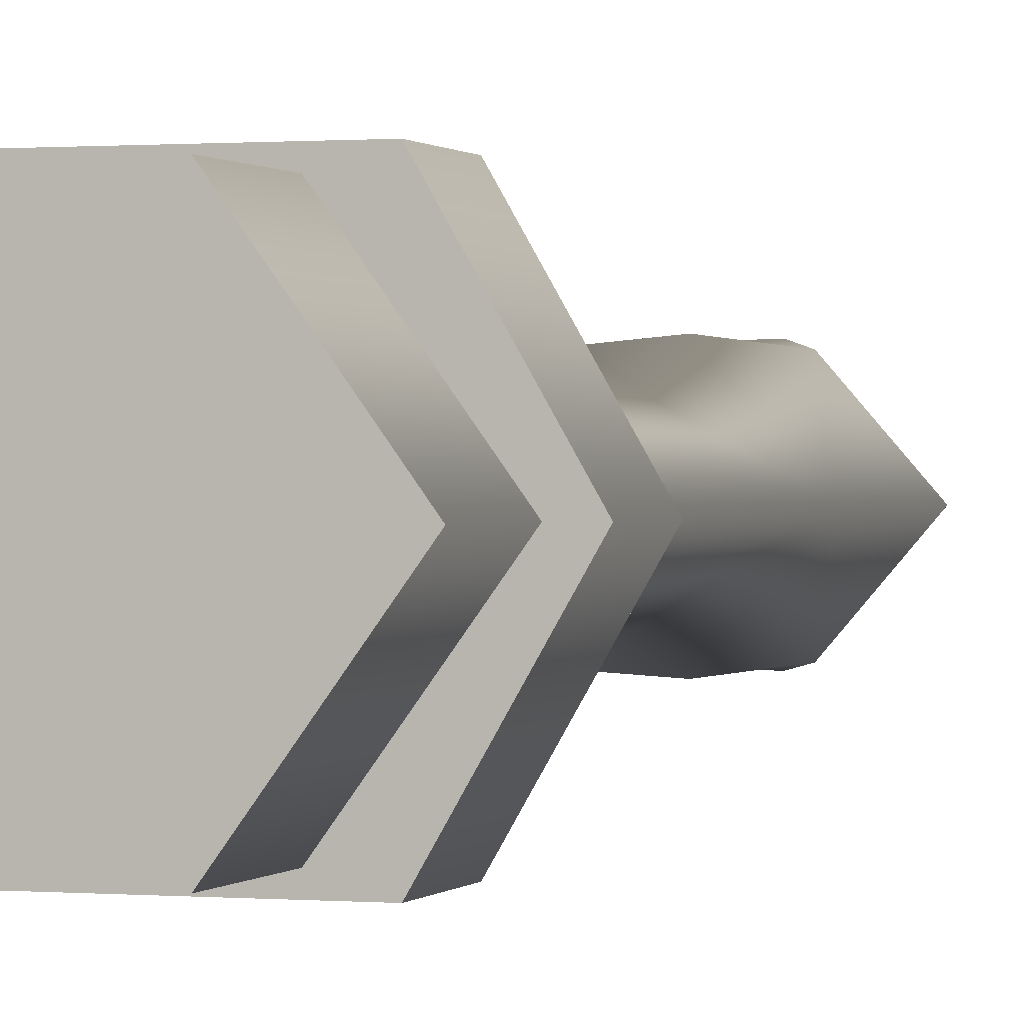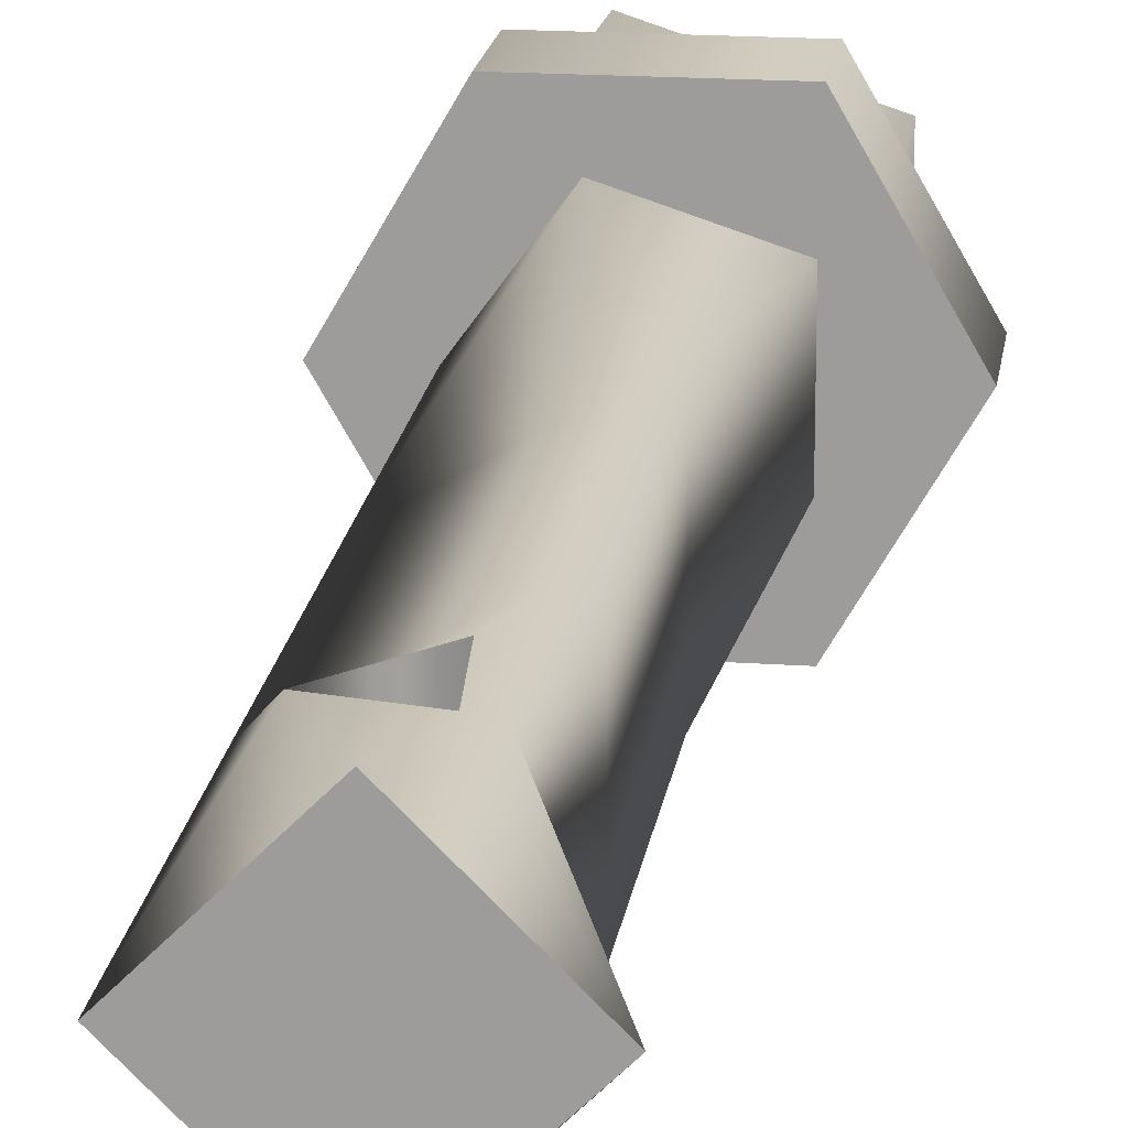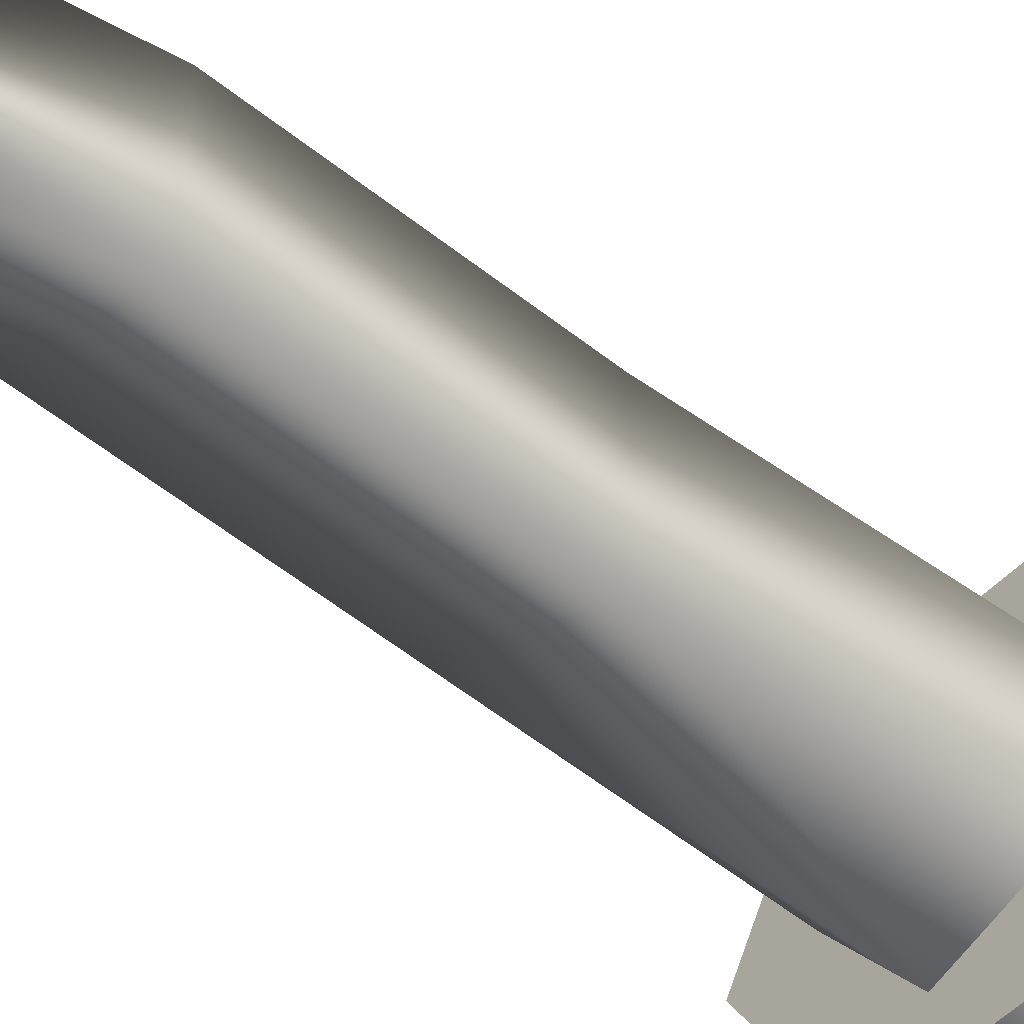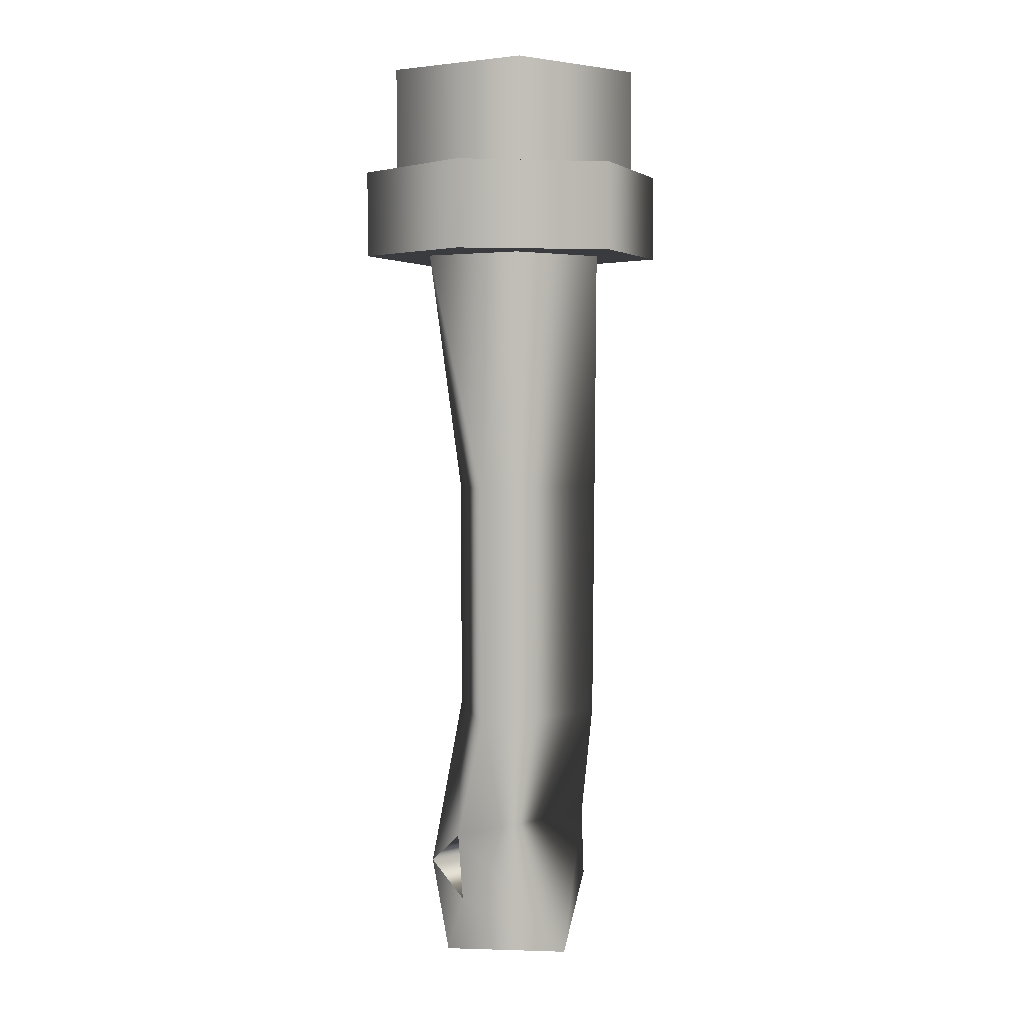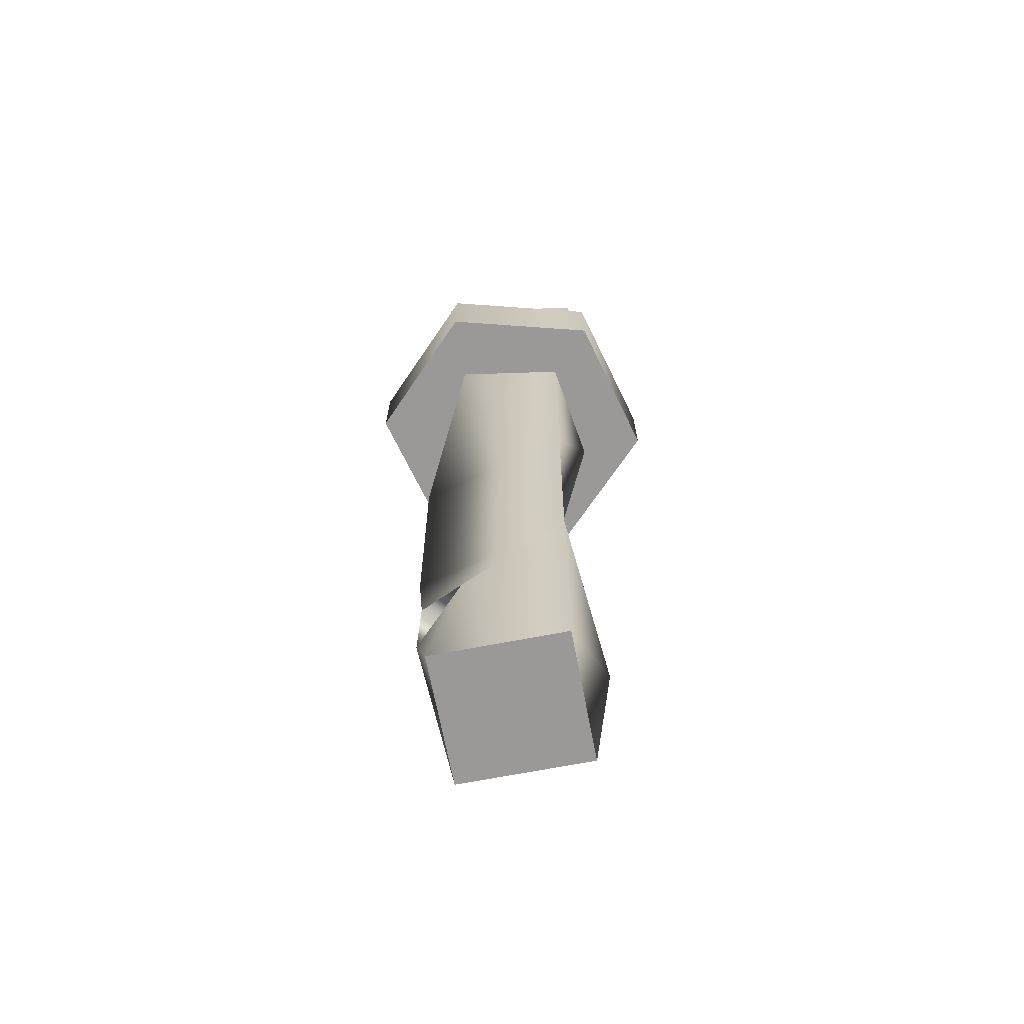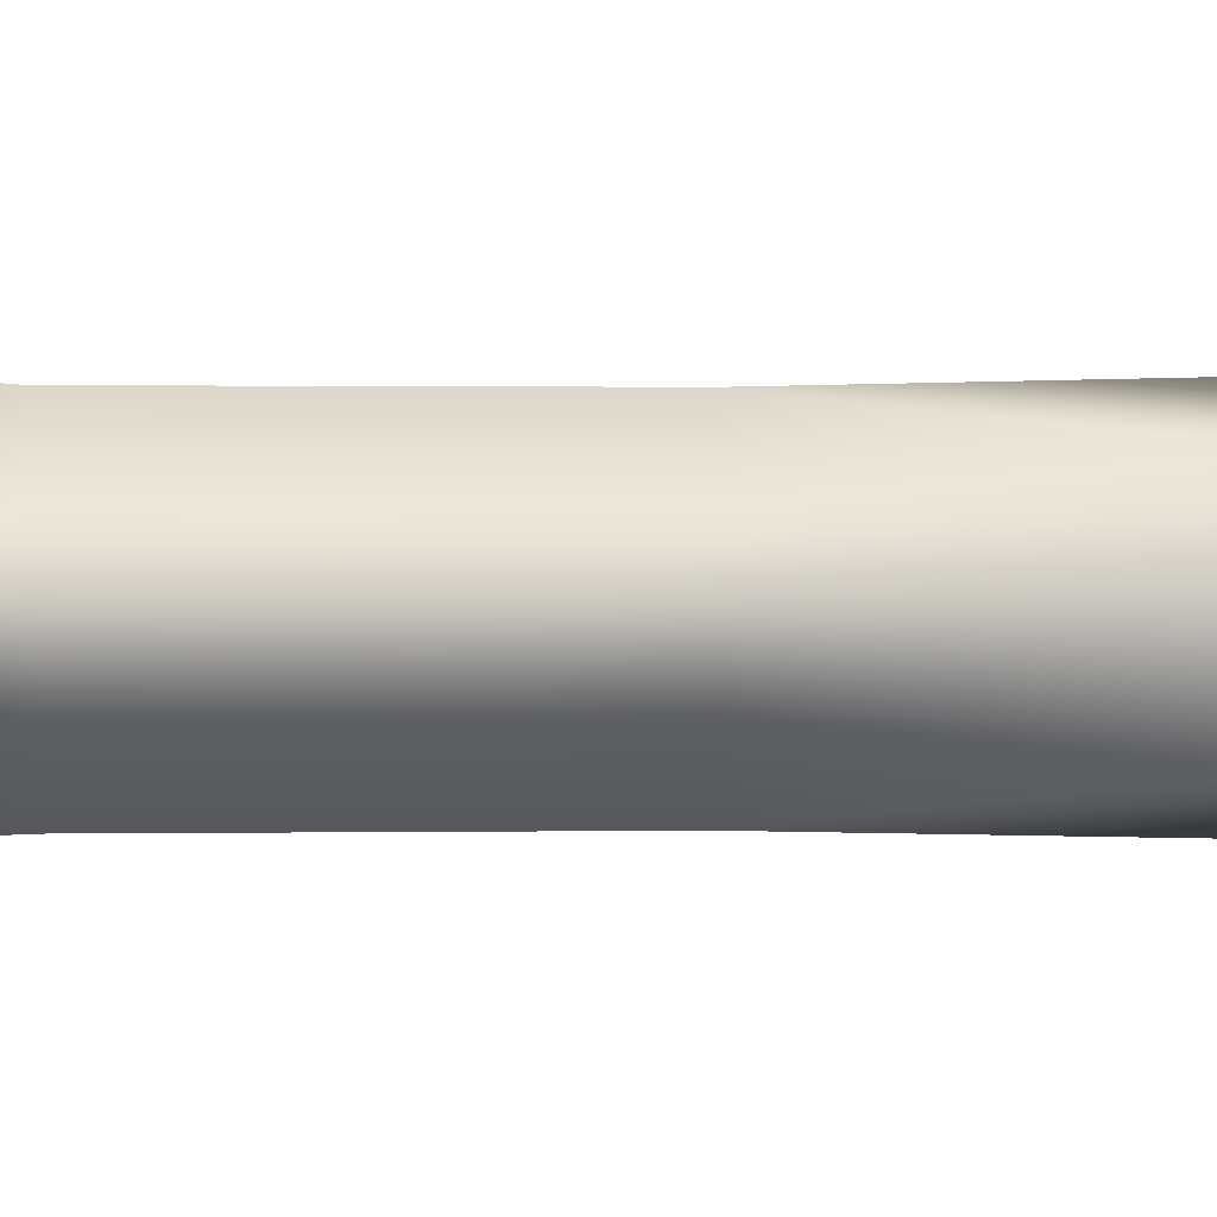
<metadata>
{"format":"obj","ext":"obj","renderer":"f3d","projection":"perspective","resolution":1024,"background":"white","views":[{"elev":0.5,"azim":18.1,"up":"+Y"},{"elev":18.2,"azim":-172.3,"up":"+Y"},{"elev":-51.0,"azim":-131.7,"up":"+Y"},{"elev":3.9,"azim":-129.2,"up":"+Z"},{"elev":-69.0,"azim":55.9,"up":"+Z"},{"elev":0.2,"azim":-104.1,"up":"+Y"}]}
</metadata>
<code>
g Face_1
v 0.07975 -0.12 -0.1375
v 0.07802 -0.1176 -0.1375
v 0.07523 -0.1185 -0.1375
v 0.07523 -0.1215 -0.1375
v 0.07802 -0.1224 -0.1375
f 3 1 2
f 3 4 5
f 3 5 1
g Face_2
v 0.07895 -0.12 -0.1555
v 0.07725 -0.1183 -0.1555
v 0.07555 -0.12 -0.1555
v 0.07725 -0.1217 -0.1555
f 6 8 7
f 6 9 8
g Face_3
v 0.07905 -0.12 -0.1412
v 0.07781 -0.1183 -0.1412
v 0.07579 -0.1189 -0.1412
v 0.07579 -0.1211 -0.1412
v 0.07781 -0.1217 -0.1412
v 0.07905 -0.12 -0.1412
v 0.07895 -0.12 -0.1555
v 0.07898 -0.12 -0.1507
v 0.07902 -0.12 -0.146
v 0.07725 -0.1183 -0.1555
v 0.07555 -0.12 -0.1555
v 0.07725 -0.1217 -0.1555
v 0.07895 -0.12 -0.1555
v 0.07898 -0.12 -0.1507
v 0.07902 -0.12 -0.146
v 0.07682 -0.1217 -0.1544
v 0.07693 -0.1217 -0.1531
v 0.078 -0.1215 -0.1538
v 0.07682 -0.1183 -0.1544
v 0.078 -0.1185 -0.1538
v 0.07693 -0.1183 -0.1531
v 0.07638 -0.1185 -0.1507
v 0.07638 -0.1215 -0.1507
v 0.07637 -0.1185 -0.146
v 0.07637 -0.1215 -0.146
f 29 16 19
f 28 29 19
f 17 16 29
f 20 28 19
f 30 17 29
f 30 28 20
f 25 20 21
f 26 30 20
f 26 20 25
f 27 25 21
f 22 27 21
f 23 26 27
f 23 27 22
f 11 10 18
f 15 14 24
f 31 17 30
f 31 30 26
f 32 31 26
f 32 26 23
f 33 12 11
f 33 18 17
f 33 11 18
f 33 17 31
f 34 13 12
f 34 14 13
f 34 23 24
f 34 31 32
f 34 12 33
f 34 32 23
f 34 33 31
f 34 24 14
g Face_4
v 0.08025 -0.12 -0.1412
v 0.07875 -0.1174 -0.1412
v 0.07575 -0.1174 -0.1412
v 0.07425 -0.12 -0.1412
v 0.07575 -0.1226 -0.1412
v 0.07875 -0.1226 -0.1412
v 0.07905 -0.12 -0.1412
v 0.07781 -0.1183 -0.1412
v 0.07579 -0.1189 -0.1412
v 0.07579 -0.1211 -0.1412
v 0.07781 -0.1217 -0.1412
f 44 39 38
f 45 39 44
f 40 39 45
f 43 44 38
f 37 43 38
f 41 40 45
f 42 43 37
f 35 40 41
f 36 41 42
f 36 35 41
f 36 42 37
g Face_5
v 0.08025 -0.12 -0.1395
v 0.07875 -0.1174 -0.1395
v 0.07575 -0.1174 -0.1395
v 0.07425 -0.12 -0.1395
v 0.07575 -0.1226 -0.1395
v 0.07875 -0.1226 -0.1395
v 0.08025 -0.12 -0.1395
v 0.08025 -0.12 -0.1412
v 0.07875 -0.1174 -0.1412
v 0.07575 -0.1174 -0.1412
v 0.07425 -0.12 -0.1412
v 0.07575 -0.1226 -0.1412
v 0.07875 -0.1226 -0.1412
v 0.08025 -0.12 -0.1412
f 47 46 53
f 47 53 54
f 48 54 55
f 48 47 54
f 49 55 56
f 49 48 55
f 50 56 57
f 50 49 56
f 51 57 58
f 51 50 57
f 52 58 59
f 52 51 58
g Face_6
v 0.08025 -0.12 -0.1395
v 0.07875 -0.1174 -0.1395
v 0.07575 -0.1174 -0.1395
v 0.07425 -0.12 -0.1395
v 0.07575 -0.1226 -0.1395
v 0.07875 -0.1226 -0.1395
v 0.07975 -0.12 -0.1395
v 0.07802 -0.1176 -0.1395
v 0.07523 -0.1185 -0.1395
v 0.07523 -0.1215 -0.1395
v 0.07802 -0.1224 -0.1395
f 66 65 60
f 66 70 65
f 64 65 70
f 69 64 70
f 61 66 60
f 67 66 61
f 68 63 69
f 62 68 67
f 62 63 68
f 62 67 61
f 64 69 63
g Face_7
v 0.07975 -0.12 -0.1375
v 0.07802 -0.1176 -0.1375
v 0.07523 -0.1185 -0.1375
v 0.07523 -0.1215 -0.1375
v 0.07802 -0.1224 -0.1375
v 0.07975 -0.12 -0.1375
v 0.07975 -0.12 -0.1395
v 0.07802 -0.1176 -0.1395
v 0.07523 -0.1185 -0.1395
v 0.07523 -0.1215 -0.1395
v 0.07802 -0.1224 -0.1395
v 0.07975 -0.12 -0.1395
f 72 71 77
f 72 77 78
f 73 78 79
f 73 72 78
f 74 79 80
f 74 73 79
f 75 80 81
f 75 74 80
f 76 81 82
f 76 75 81
g Face_8
v 0.07682 -0.1183 -0.1544
v 0.078 -0.1185 -0.1538
v 0.07693 -0.1183 -0.1531
v 0.07682 -0.1183 -0.1544
v 0.07682 -0.1217 -0.1544
v 0.07693 -0.1217 -0.1531
v 0.078 -0.1215 -0.1538
v 0.07682 -0.1217 -0.1544
f 86 88 87
f 85 89 88
f 85 88 86
f 84 90 89
f 84 89 85
f 83 90 84

</code>
